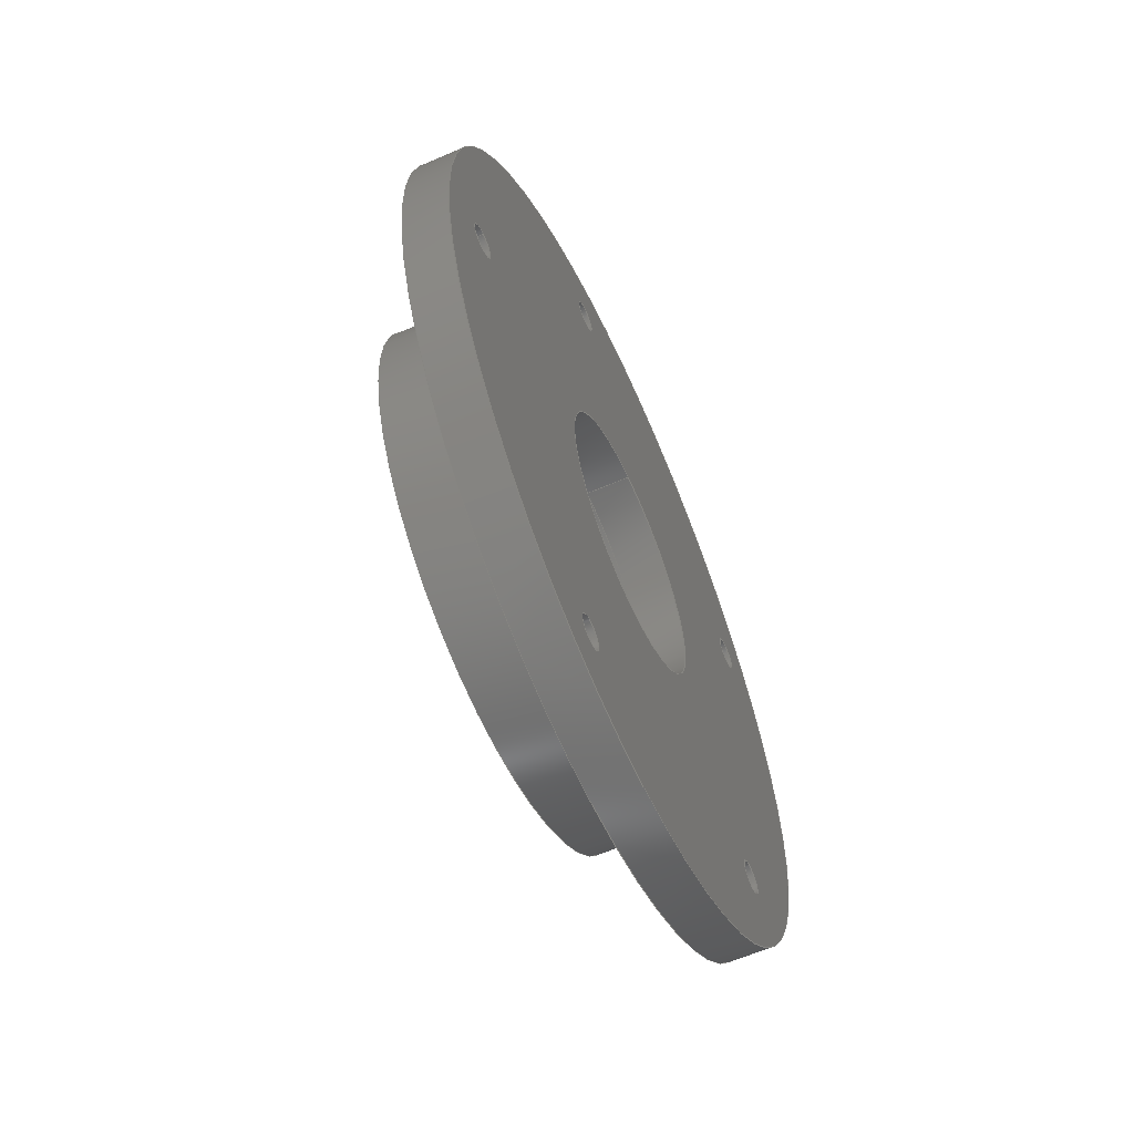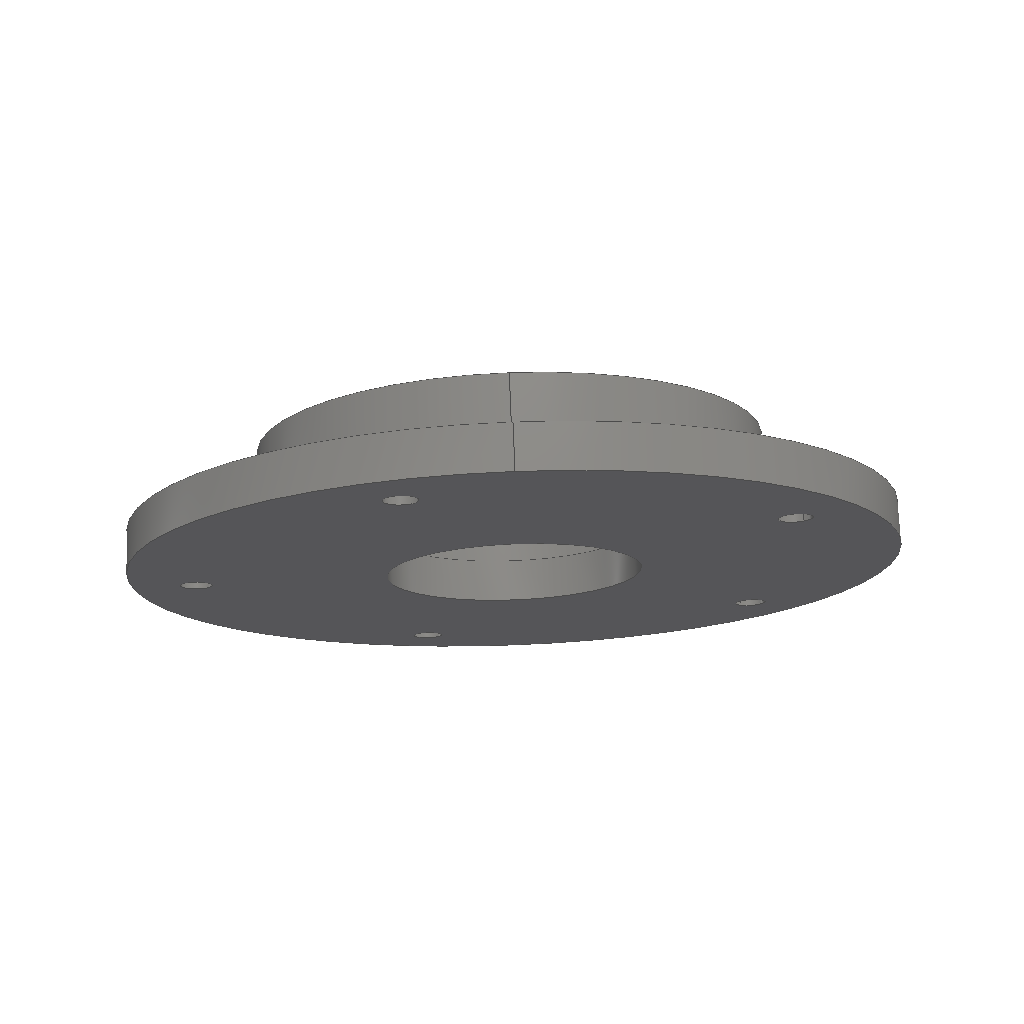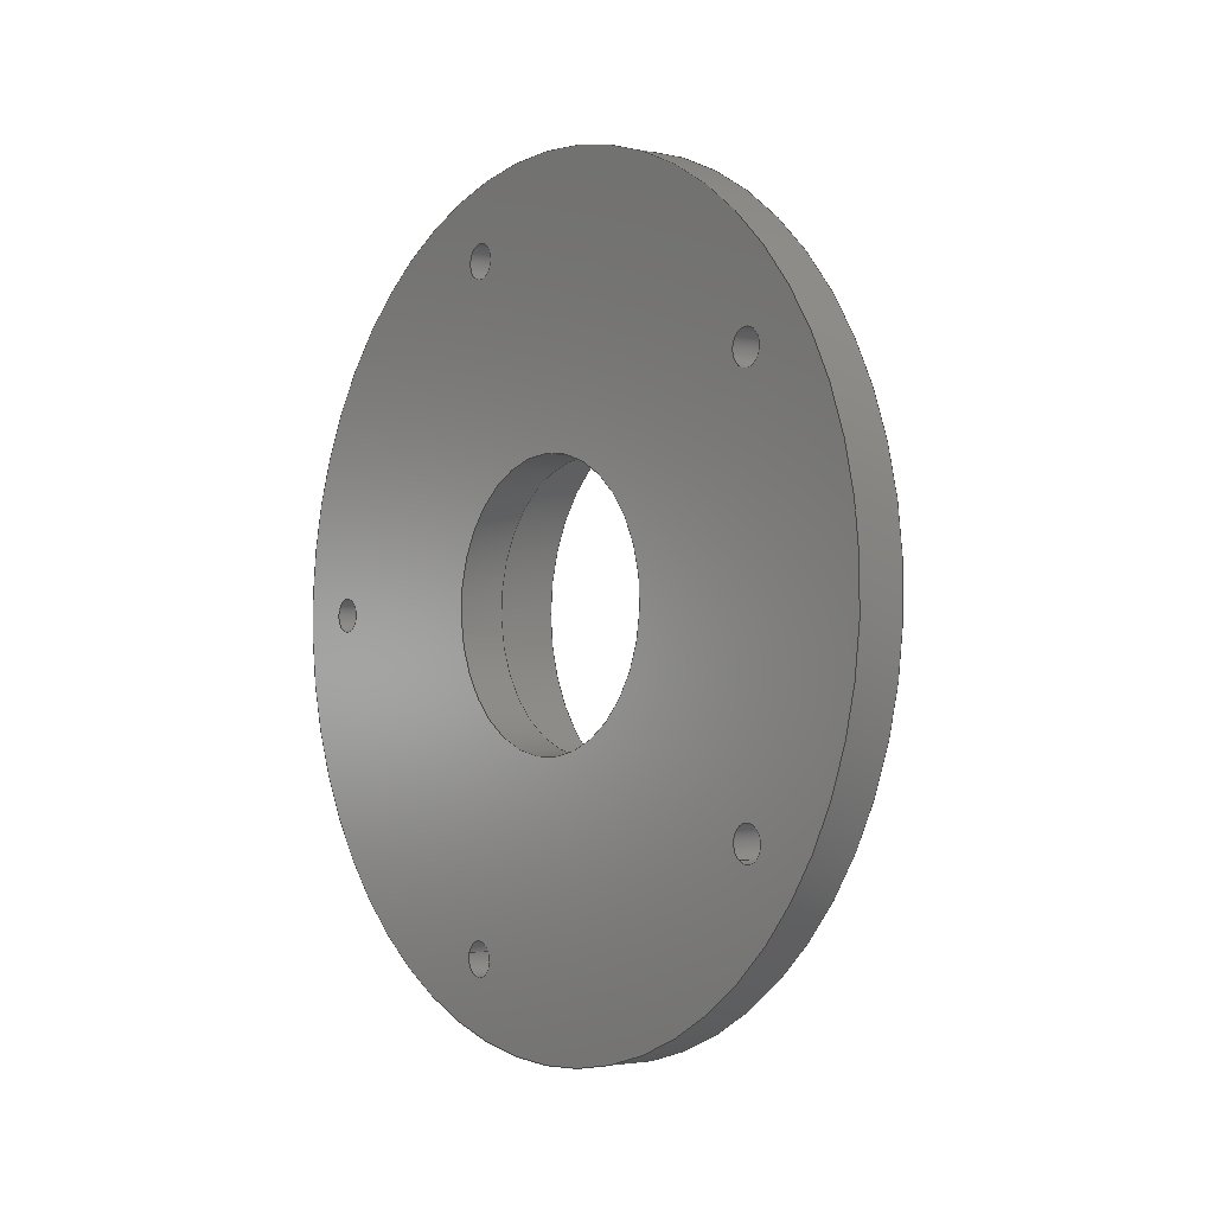
<metadata>
{"format":"step","ext":"step","renderer":"f3d","projection":"perspective","resolution":1024,"background":"white","views":[{"elev":-60.2,"azim":24.0,"up":"+Y"},{"elev":75.6,"azim":87.8,"up":"+Y"},{"elev":-2.2,"azim":142.8,"up":"+Y"}]}
</metadata>
<code>
ISO-10303-21;
DATA;
#1=PROPERTY_DEFINITION_REPRESENTATION(#5,#3);
#2=PROPERTY_DEFINITION_REPRESENTATION(#6,#4);
#3=REPRESENTATION('',(#7),#358);
#4=REPRESENTATION('',(#8),#358);
#5=PROPERTY_DEFINITION('pmi validation property','',#363);
#6=PROPERTY_DEFINITION('pmi validation property','',#363);
#7=VALUE_REPRESENTATION_ITEM('number of annotations',COUNT_MEASURE(0));
#8=VALUE_REPRESENTATION_ITEM('number of views',COUNT_MEASURE(0));
#9=SHAPE_REPRESENTATION_RELATIONSHIP('','',#210,#10);
#10=ADVANCED_BREP_SHAPE_REPRESENTATION('',(#208),#358);
#11=PLANE('',#215);
#12=PLANE('',#219);
#13=PLANE('',#226);
#14=PLANE('',#230);
#15=ORIENTED_EDGE('',*,*,#51,.T.);
#16=ORIENTED_EDGE('',*,*,#52,.T.);
#17=ORIENTED_EDGE('',*,*,#53,.T.);
#18=ORIENTED_EDGE('',*,*,#52,.F.);
#19=ORIENTED_EDGE('',*,*,#53,.F.);
#20=ORIENTED_EDGE('',*,*,#54,.T.);
#21=ORIENTED_EDGE('',*,*,#55,.T.);
#22=ORIENTED_EDGE('',*,*,#56,.T.);
#23=ORIENTED_EDGE('',*,*,#57,.T.);
#24=ORIENTED_EDGE('',*,*,#58,.T.);
#25=ORIENTED_EDGE('',*,*,#59,.T.);
#26=ORIENTED_EDGE('',*,*,#60,.T.);
#27=ORIENTED_EDGE('',*,*,#51,.F.);
#28=ORIENTED_EDGE('',*,*,#61,.T.);
#29=ORIENTED_EDGE('',*,*,#54,.F.);
#30=ORIENTED_EDGE('',*,*,#62,.T.);
#31=ORIENTED_EDGE('',*,*,#60,.F.);
#32=ORIENTED_EDGE('',*,*,#63,.T.);
#33=ORIENTED_EDGE('',*,*,#64,.T.);
#34=ORIENTED_EDGE('',*,*,#65,.T.);
#35=ORIENTED_EDGE('',*,*,#66,.T.);
#36=ORIENTED_EDGE('',*,*,#67,.T.);
#37=ORIENTED_EDGE('',*,*,#62,.F.);
#38=ORIENTED_EDGE('',*,*,#68,.T.);
#39=ORIENTED_EDGE('',*,*,#68,.F.);
#40=ORIENTED_EDGE('',*,*,#61,.F.);
#41=ORIENTED_EDGE('',*,*,#59,.F.);
#42=ORIENTED_EDGE('',*,*,#67,.F.);
#43=ORIENTED_EDGE('',*,*,#58,.F.);
#44=ORIENTED_EDGE('',*,*,#66,.F.);
#45=ORIENTED_EDGE('',*,*,#57,.F.);
#46=ORIENTED_EDGE('',*,*,#65,.F.);
#47=ORIENTED_EDGE('',*,*,#56,.F.);
#48=ORIENTED_EDGE('',*,*,#64,.F.);
#49=ORIENTED_EDGE('',*,*,#55,.F.);
#50=ORIENTED_EDGE('',*,*,#63,.F.);
#51=EDGE_CURVE('',#69,#69,#87,.F.);
#52=EDGE_CURVE('',#70,#70,#88,.T.);
#53=EDGE_CURVE('',#71,#71,#89,.T.);
#54=EDGE_CURVE('',#72,#72,#90,.T.);
#55=EDGE_CURVE('',#73,#73,#91,.T.);
#56=EDGE_CURVE('',#74,#74,#92,.T.);
#57=EDGE_CURVE('',#75,#75,#93,.T.);
#58=EDGE_CURVE('',#76,#76,#94,.T.);
#59=EDGE_CURVE('',#77,#77,#95,.T.);
#60=EDGE_CURVE('',#78,#78,#96,.F.);
#61=EDGE_CURVE('',#79,#79,#97,.T.);
#62=EDGE_CURVE('',#80,#80,#98,.F.);
#63=EDGE_CURVE('',#81,#81,#99,.F.);
#64=EDGE_CURVE('',#82,#82,#100,.F.);
#65=EDGE_CURVE('',#83,#83,#101,.F.);
#66=EDGE_CURVE('',#84,#84,#102,.F.);
#67=EDGE_CURVE('',#85,#85,#103,.F.);
#68=EDGE_CURVE('',#86,#86,#104,.F.);
#69=VERTEX_POINT('',#310);
#70=VERTEX_POINT('',#312);
#71=VERTEX_POINT('',#315);
#72=VERTEX_POINT('',#318);
#73=VERTEX_POINT('',#321);
#74=VERTEX_POINT('',#323);
#75=VERTEX_POINT('',#325);
#76=VERTEX_POINT('',#327);
#77=VERTEX_POINT('',#329);
#78=VERTEX_POINT('',#331);
#79=VERTEX_POINT('',#334);
#80=VERTEX_POINT('',#337);
#81=VERTEX_POINT('',#340);
#82=VERTEX_POINT('',#342);
#83=VERTEX_POINT('',#344);
#84=VERTEX_POINT('',#346);
#85=VERTEX_POINT('',#348);
#86=VERTEX_POINT('',#350);
#87=CIRCLE('',#213,0.01905);
#88=CIRCLE('',#214,0.01905);
#89=CIRCLE('',#216,0.0127);
#90=CIRCLE('',#218,0.0127);
#91=CIRCLE('',#220,0.001191);
#92=CIRCLE('',#221,0.001191);
#93=CIRCLE('',#222,0.001191);
#94=CIRCLE('',#223,0.001191);
#95=CIRCLE('',#224,0.001191);
#96=CIRCLE('',#225,0.02857);
#97=CIRCLE('',#227,0.009525);
#98=CIRCLE('',#229,0.02857);
#99=CIRCLE('',#231,0.001191);
#100=CIRCLE('',#232,0.001191);
#101=CIRCLE('',#233,0.001191);
#102=CIRCLE('',#234,0.001191);
#103=CIRCLE('',#235,0.001191);
#104=CIRCLE('',#236,0.009525);
#105=EDGE_LOOP('',(#15));
#106=EDGE_LOOP('',(#16));
#107=EDGE_LOOP('',(#17));
#108=EDGE_LOOP('',(#18));
#109=EDGE_LOOP('',(#19));
#110=EDGE_LOOP('',(#20));
#111=EDGE_LOOP('',(#21));
#112=EDGE_LOOP('',(#22));
#113=EDGE_LOOP('',(#23));
#114=EDGE_LOOP('',(#24));
#115=EDGE_LOOP('',(#25));
#116=EDGE_LOOP('',(#26));
#117=EDGE_LOOP('',(#27));
#118=EDGE_LOOP('',(#28));
#119=EDGE_LOOP('',(#29));
#120=EDGE_LOOP('',(#30));
#121=EDGE_LOOP('',(#31));
#122=EDGE_LOOP('',(#32));
#123=EDGE_LOOP('',(#33));
#124=EDGE_LOOP('',(#34));
#125=EDGE_LOOP('',(#35));
#126=EDGE_LOOP('',(#36));
#127=EDGE_LOOP('',(#37));
#128=EDGE_LOOP('',(#38));
#129=EDGE_LOOP('',(#39));
#130=EDGE_LOOP('',(#40));
#131=EDGE_LOOP('',(#41));
#132=EDGE_LOOP('',(#42));
#133=EDGE_LOOP('',(#43));
#134=EDGE_LOOP('',(#44));
#135=EDGE_LOOP('',(#45));
#136=EDGE_LOOP('',(#46));
#137=EDGE_LOOP('',(#47));
#138=EDGE_LOOP('',(#48));
#139=EDGE_LOOP('',(#49));
#140=EDGE_LOOP('',(#50));
#141=FACE_BOUND('',#105,.T.);
#142=FACE_BOUND('',#106,.T.);
#143=FACE_BOUND('',#107,.T.);
#144=FACE_BOUND('',#108,.T.);
#145=FACE_BOUND('',#109,.T.);
#146=FACE_BOUND('',#110,.T.);
#147=FACE_BOUND('',#111,.T.);
#148=FACE_BOUND('',#112,.T.);
#149=FACE_BOUND('',#113,.T.);
#150=FACE_BOUND('',#114,.T.);
#151=FACE_BOUND('',#115,.T.);
#152=FACE_BOUND('',#116,.T.);
#153=FACE_BOUND('',#117,.T.);
#154=FACE_BOUND('',#118,.T.);
#155=FACE_BOUND('',#119,.T.);
#156=FACE_BOUND('',#120,.T.);
#157=FACE_BOUND('',#121,.T.);
#158=FACE_BOUND('',#122,.T.);
#159=FACE_BOUND('',#123,.T.);
#160=FACE_BOUND('',#124,.T.);
#161=FACE_BOUND('',#125,.T.);
#162=FACE_BOUND('',#126,.T.);
#163=FACE_BOUND('',#127,.T.);
#164=FACE_BOUND('',#128,.T.);
#165=FACE_BOUND('',#129,.T.);
#166=FACE_BOUND('',#130,.T.);
#167=FACE_BOUND('',#131,.T.);
#168=FACE_BOUND('',#132,.T.);
#169=FACE_BOUND('',#133,.T.);
#170=FACE_BOUND('',#134,.T.);
#171=FACE_BOUND('',#135,.T.);
#172=FACE_BOUND('',#136,.T.);
#173=FACE_BOUND('',#137,.T.);
#174=FACE_BOUND('',#138,.T.);
#175=FACE_BOUND('',#139,.T.);
#176=FACE_BOUND('',#140,.T.);
#177=CYLINDRICAL_SURFACE('',#212,0.01905);
#178=CYLINDRICAL_SURFACE('',#217,0.0127);
#179=CYLINDRICAL_SURFACE('',#228,0.02857);
#180=CYLINDRICAL_SURFACE('',#237,0.009525);
#181=CYLINDRICAL_SURFACE('',#238,0.001191);
#182=CYLINDRICAL_SURFACE('',#239,0.001191);
#183=CYLINDRICAL_SURFACE('',#240,0.001191);
#184=CYLINDRICAL_SURFACE('',#241,0.001191);
#185=CYLINDRICAL_SURFACE('',#242,0.001191);
#186=ADVANCED_FACE('',(#141,#142),#177,.T.);
#187=ADVANCED_FACE('',(#143,#144),#11,.T.);
#188=ADVANCED_FACE('',(#145,#146),#178,.F.);
#189=ADVANCED_FACE('',(#147,#148,#149,#150,#151,#152,#153),#12,.T.);
#190=ADVANCED_FACE('',(#154,#155),#13,.T.);
#191=ADVANCED_FACE('',(#156,#157),#179,.T.);
#192=ADVANCED_FACE('',(#158,#159,#160,#161,#162,#163,#164),#14,.F.);
#193=ADVANCED_FACE('',(#165,#166),#180,.F.);
#194=ADVANCED_FACE('',(#167,#168),#181,.F.);
#195=ADVANCED_FACE('',(#169,#170),#182,.F.);
#196=ADVANCED_FACE('',(#171,#172),#183,.F.);
#197=ADVANCED_FACE('',(#173,#174),#184,.F.);
#198=ADVANCED_FACE('',(#175,#176),#185,.F.);
#199=CLOSED_SHELL('',(#186,#187,#188,#189,#190,#191,#192,#193,#194,#195,
#196,#197,#198));
#200=STYLED_ITEM('',(#201),#208);
#201=PRESENTATION_STYLE_ASSIGNMENT((#202));
#202=SURFACE_STYLE_USAGE(.BOTH.,#203);
#203=SURFACE_SIDE_STYLE('',(#204));
#204=SURFACE_STYLE_FILL_AREA(#205);
#205=FILL_AREA_STYLE('',(#206));
#206=FILL_AREA_STYLE_COLOUR('',#207);
#207=COLOUR_RGB('',0.902,0.902,0.902);
#208=MANIFOLD_SOLID_BREP('Part 174',#199);
#209=SHAPE_DEFINITION_REPRESENTATION(#363,#210);
#210=SHAPE_REPRESENTATION('Part 174',(#211),#358);
#211=AXIS2_PLACEMENT_3D('',#307,#243,#244);
#212=AXIS2_PLACEMENT_3D('',#308,#245,#246);
#213=AXIS2_PLACEMENT_3D('',#309,#247,#248);
#214=AXIS2_PLACEMENT_3D('',#311,#249,#250);
#215=AXIS2_PLACEMENT_3D('',#313,#251,#252);
#216=AXIS2_PLACEMENT_3D('',#314,#253,#254);
#217=AXIS2_PLACEMENT_3D('',#316,#255,#256);
#218=AXIS2_PLACEMENT_3D('',#317,#257,#258);
#219=AXIS2_PLACEMENT_3D('',#319,#259,#260);
#220=AXIS2_PLACEMENT_3D('',#320,#261,#262);
#221=AXIS2_PLACEMENT_3D('',#322,#263,#264);
#222=AXIS2_PLACEMENT_3D('',#324,#265,#266);
#223=AXIS2_PLACEMENT_3D('',#326,#267,#268);
#224=AXIS2_PLACEMENT_3D('',#328,#269,#270);
#225=AXIS2_PLACEMENT_3D('',#330,#271,#272);
#226=AXIS2_PLACEMENT_3D('',#332,#273,#274);
#227=AXIS2_PLACEMENT_3D('',#333,#275,#276);
#228=AXIS2_PLACEMENT_3D('',#335,#277,#278);
#229=AXIS2_PLACEMENT_3D('',#336,#279,#280);
#230=AXIS2_PLACEMENT_3D('',#338,#281,#282);
#231=AXIS2_PLACEMENT_3D('',#339,#283,#284);
#232=AXIS2_PLACEMENT_3D('',#341,#285,#286);
#233=AXIS2_PLACEMENT_3D('',#343,#287,#288);
#234=AXIS2_PLACEMENT_3D('',#345,#289,#290);
#235=AXIS2_PLACEMENT_3D('',#347,#291,#292);
#236=AXIS2_PLACEMENT_3D('',#349,#293,#294);
#237=AXIS2_PLACEMENT_3D('',#351,#295,#296);
#238=AXIS2_PLACEMENT_3D('',#352,#297,#298);
#239=AXIS2_PLACEMENT_3D('',#353,#299,#300);
#240=AXIS2_PLACEMENT_3D('',#354,#301,#302);
#241=AXIS2_PLACEMENT_3D('',#355,#303,#304);
#242=AXIS2_PLACEMENT_3D('',#356,#305,#306);
#243=DIRECTION('',(0,0,1));
#244=DIRECTION('',(1,0,0));
#245=DIRECTION('',(-1,1.84e-17,1.109e-17));
#246=DIRECTION('',(1.84e-17,1,0));
#247=DIRECTION('',(1,-1.84e-17,-1.109e-17));
#248=DIRECTION('',(1.84e-17,1,0));
#249=DIRECTION('',(1,-1.84e-17,-1.109e-17));
#250=DIRECTION('',(1.84e-17,1,0));
#251=DIRECTION('',(-1,1.84e-17,1.109e-17));
#252=DIRECTION('',(1.84e-17,1,-2.04e-34));
#253=DIRECTION('',(1,-1.84e-17,-1.109e-17));
#254=DIRECTION('',(1.84e-17,1,0));
#255=DIRECTION('',(1,-1.84e-17,-1.109e-17));
#256=DIRECTION('',(-1.84e-17,-1,0));
#257=DIRECTION('',(1,-1.84e-17,-1.109e-17));
#258=DIRECTION('',(1.84e-17,1,0));
#259=DIRECTION('',(-1,1.84e-17,1.109e-17));
#260=DIRECTION('',(1.84e-17,1,-2.04e-34));
#261=DIRECTION('',(1,-1.84e-17,-1.109e-17));
#262=DIRECTION('',(1.84e-17,1,0));
#263=DIRECTION('',(1,-1.84e-17,-1.109e-17));
#264=DIRECTION('',(1.84e-17,1,0));
#265=DIRECTION('',(1,-1.84e-17,-1.109e-17));
#266=DIRECTION('',(1.84e-17,1,0));
#267=DIRECTION('',(1,-1.84e-17,-1.109e-17));
#268=DIRECTION('',(1.84e-17,1,0));
#269=DIRECTION('',(1,-1.84e-17,-1.109e-17));
#270=DIRECTION('',(1.84e-17,1,0));
#271=DIRECTION('',(1,-1.84e-17,-1.109e-17));
#272=DIRECTION('',(1.84e-17,1,0));
#273=DIRECTION('',(-1,1.84e-17,1.109e-17));
#274=DIRECTION('',(1.84e-17,1,-2.04e-34));
#275=DIRECTION('',(1,-1.84e-17,-1.109e-17));
#276=DIRECTION('',(1.84e-17,1,0));
#277=DIRECTION('',(-1,1.84e-17,1.109e-17));
#278=DIRECTION('',(1.84e-17,1,0));
#279=DIRECTION('',(1,-1.84e-17,-1.109e-17));
#280=DIRECTION('',(1.84e-17,1,0));
#281=DIRECTION('',(-1,1.84e-17,1.109e-17));
#282=DIRECTION('',(1.991e-17,0.9877,0.1564));
#283=DIRECTION('',(1,-1.84e-17,-1.109e-17));
#284=DIRECTION('',(-4.857e-18,0.309,-0.9511));
#285=DIRECTION('',(1,-1.84e-17,-1.109e-17));
#286=DIRECTION('',(-2.141e-17,-0.809,-0.5878));
#287=DIRECTION('',(1,-1.84e-17,-1.109e-17));
#288=DIRECTION('',(-8.372e-18,-0.809,0.5878));
#289=DIRECTION('',(1,-1.84e-17,-1.109e-17));
#290=DIRECTION('',(1.623e-17,0.309,0.9511));
#291=DIRECTION('',(1,-1.84e-17,-1.109e-17));
#292=DIRECTION('',(1.84e-17,1,0));
#293=DIRECTION('',(1,-1.84e-17,-1.109e-17));
#294=DIRECTION('',(1.84e-17,1,0));
#295=DIRECTION('',(-1,1.84e-17,1.109e-17));
#296=DIRECTION('',(1.84e-17,1,0));
#297=DIRECTION('',(-1,1.84e-17,1.109e-17));
#298=DIRECTION('',(1.84e-17,1,0));
#299=DIRECTION('',(-1,1.84e-17,1.109e-17));
#300=DIRECTION('',(1.623e-17,0.309,0.9511));
#301=DIRECTION('',(-1,1.84e-17,1.109e-17));
#302=DIRECTION('',(-8.372e-18,-0.809,0.5878));
#303=DIRECTION('',(-1,1.84e-17,1.109e-17));
#304=DIRECTION('',(-2.141e-17,-0.809,-0.5878));
#305=DIRECTION('',(-1,1.84e-17,1.109e-17));
#306=DIRECTION('',(-4.857e-18,0.309,-0.9511));
#307=CARTESIAN_POINT('',(0,0,0));
#308=CARTESIAN_POINT('',(-0.03767,-0.1768,0.0335));
#309=CARTESIAN_POINT('',(-0.04084,-0.1768,0.0335));
#310=CARTESIAN_POINT('',(-0.04084,-0.1578,0.0335));
#311=CARTESIAN_POINT('',(-0.04719,-0.1768,0.0335));
#312=CARTESIAN_POINT('',(-0.04719,-0.1578,0.0335));
#313=CARTESIAN_POINT('',(-0.04719,-0.207,0.0267));
#314=CARTESIAN_POINT('',(-0.04719,-0.1768,0.0335));
#315=CARTESIAN_POINT('',(-0.04719,-0.1641,0.0335));
#316=CARTESIAN_POINT('',(-0.04719,-0.1768,0.0335));
#317=CARTESIAN_POINT('',(-0.04084,-0.1768,0.0335));
#318=CARTESIAN_POINT('',(-0.04084,-0.1641,0.0335));
#319=CARTESIAN_POINT('',(-0.04084,-0.207,0.0267));
#320=CARTESIAN_POINT('',(-0.04084,-0.1542,0.04086));
#321=CARTESIAN_POINT('',(-0.04084,-0.153,0.04086));
#322=CARTESIAN_POINT('',(-0.04084,-0.1628,0.01424));
#323=CARTESIAN_POINT('',(-0.04084,-0.1616,0.01424));
#324=CARTESIAN_POINT('',(-0.04084,-0.1908,0.01424));
#325=CARTESIAN_POINT('',(-0.04084,-0.1896,0.01424));
#326=CARTESIAN_POINT('',(-0.04084,-0.1994,0.04086));
#327=CARTESIAN_POINT('',(-0.04084,-0.1983,0.04086));
#328=CARTESIAN_POINT('',(-0.04084,-0.1768,0.05731));
#329=CARTESIAN_POINT('',(-0.04084,-0.1756,0.05731));
#330=CARTESIAN_POINT('',(-0.04084,-0.1768,0.0335));
#331=CARTESIAN_POINT('',(-0.04084,-0.1482,0.0335));
#332=CARTESIAN_POINT('',(-0.04084,-0.207,0.0267));
#333=CARTESIAN_POINT('',(-0.04084,-0.1768,0.0335));
#334=CARTESIAN_POINT('',(-0.04084,-0.1673,0.0335));
#335=CARTESIAN_POINT('',(-0.03767,-0.1768,0.0335));
#336=CARTESIAN_POINT('',(-0.03767,-0.1768,0.0335));
#337=CARTESIAN_POINT('',(-0.03767,-0.1482,0.0335));
#338=CARTESIAN_POINT('',(-0.03767,-0.0257,0.06825));
#339=CARTESIAN_POINT('',(-0.03767,-0.1542,0.04086));
#340=CARTESIAN_POINT('',(-0.03767,-0.1538,0.03973));
#341=CARTESIAN_POINT('',(-0.03767,-0.1628,0.01424));
#342=CARTESIAN_POINT('',(-0.03767,-0.1638,0.01354));
#343=CARTESIAN_POINT('',(-0.03767,-0.1908,0.01424));
#344=CARTESIAN_POINT('',(-0.03767,-0.1918,0.01494));
#345=CARTESIAN_POINT('',(-0.03767,-0.1994,0.04086));
#346=CARTESIAN_POINT('',(-0.03767,-0.1991,0.04199));
#347=CARTESIAN_POINT('',(-0.03767,-0.1768,0.05731));
#348=CARTESIAN_POINT('',(-0.03767,-0.1756,0.05731));
#349=CARTESIAN_POINT('',(-0.03767,-0.1768,0.0335));
#350=CARTESIAN_POINT('',(-0.03767,-0.1673,0.0335));
#351=CARTESIAN_POINT('',(-0.03767,-0.1768,0.0335));
#352=CARTESIAN_POINT('',(-0.03767,-0.1768,0.05731));
#353=CARTESIAN_POINT('',(-0.03767,-0.1994,0.04086));
#354=CARTESIAN_POINT('',(-0.03767,-0.1908,0.01424));
#355=CARTESIAN_POINT('',(-0.03767,-0.1628,0.01424));
#356=CARTESIAN_POINT('',(-0.03767,-0.1542,0.04086));
#357=MECHANICAL_DESIGN_GEOMETRIC_PRESENTATION_REPRESENTATION('',(#200),
#358);
#358=(
GEOMETRIC_REPRESENTATION_CONTEXT(3)
GLOBAL_UNCERTAINTY_ASSIGNED_CONTEXT((#359))
GLOBAL_UNIT_ASSIGNED_CONTEXT((#362,#361,#360))
REPRESENTATION_CONTEXT('Part 174','TOP_LEVEL_ASSEMBLY_PART')
);
#359=UNCERTAINTY_MEASURE_WITH_UNIT(LENGTH_MEASURE(5e-06),#362,
'DISTANCE_ACCURACY_VALUE','Maximum Tolerance applied to model');
#360=(
NAMED_UNIT(*)
SI_UNIT($,.STERADIAN.)
SOLID_ANGLE_UNIT()
);
#361=(
NAMED_UNIT(*)
PLANE_ANGLE_UNIT()
SI_UNIT($,.RADIAN.)
);
#362=(
LENGTH_UNIT()
NAMED_UNIT(*)
SI_UNIT($,.METRE.)
);
#363=PRODUCT_DEFINITION_SHAPE('','',#364);
#364=PRODUCT_DEFINITION('','',#366,#365);
#365=PRODUCT_DEFINITION_CONTEXT('',#372,'design');
#366=PRODUCT_DEFINITION_FORMATION_WITH_SPECIFIED_SOURCE('','',#368,
 .NOT_KNOWN.);
#367=PRODUCT_RELATED_PRODUCT_CATEGORY('','',(#368));
#368=PRODUCT('Part 174','Part 174','Part 174',(#370));
#369=PRODUCT_CATEGORY('','');
#370=PRODUCT_CONTEXT('',#372,'mechanical');
#371=APPLICATION_PROTOCOL_DEFINITION('international standard',
'automotive_design',2010,#372);
#372=APPLICATION_CONTEXT(
'core data for automotive mechanical design processes');
ENDSEC;
END-ISO-10303-21;

</code>
